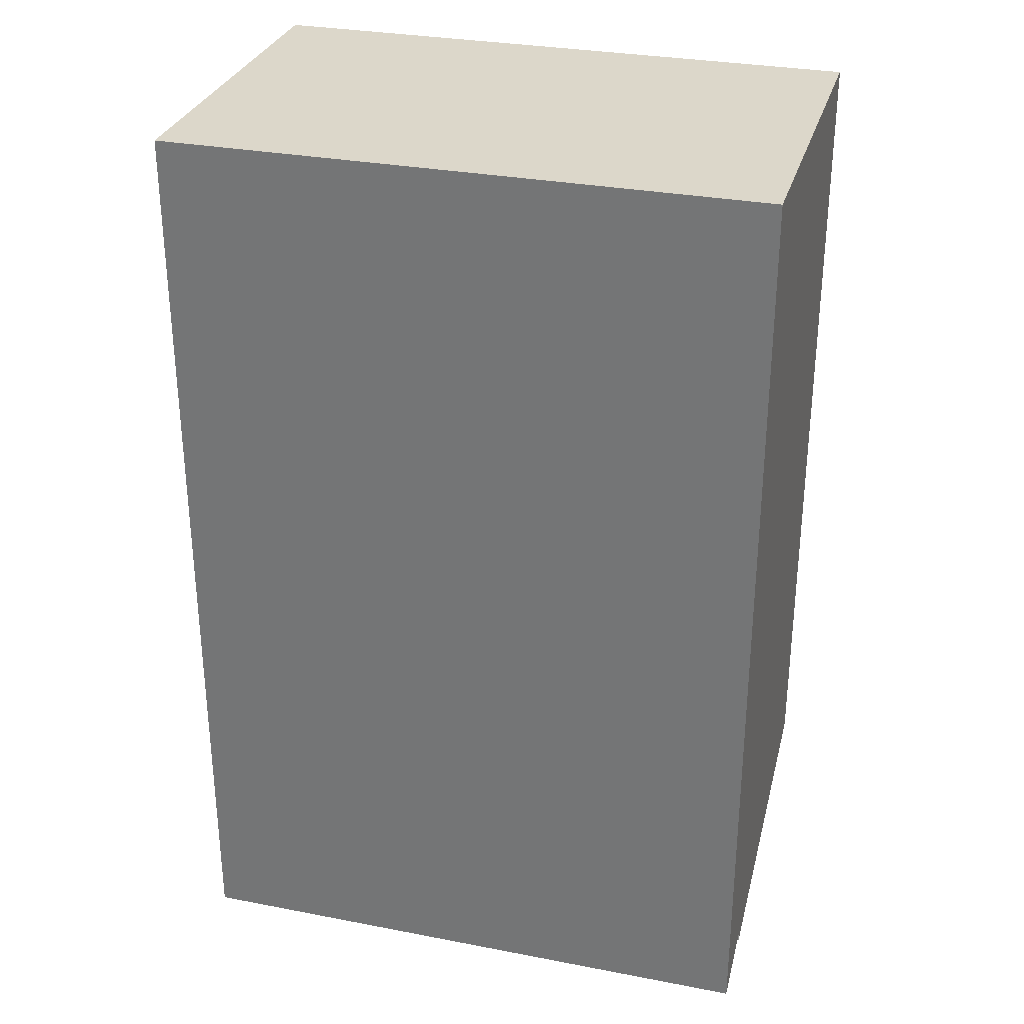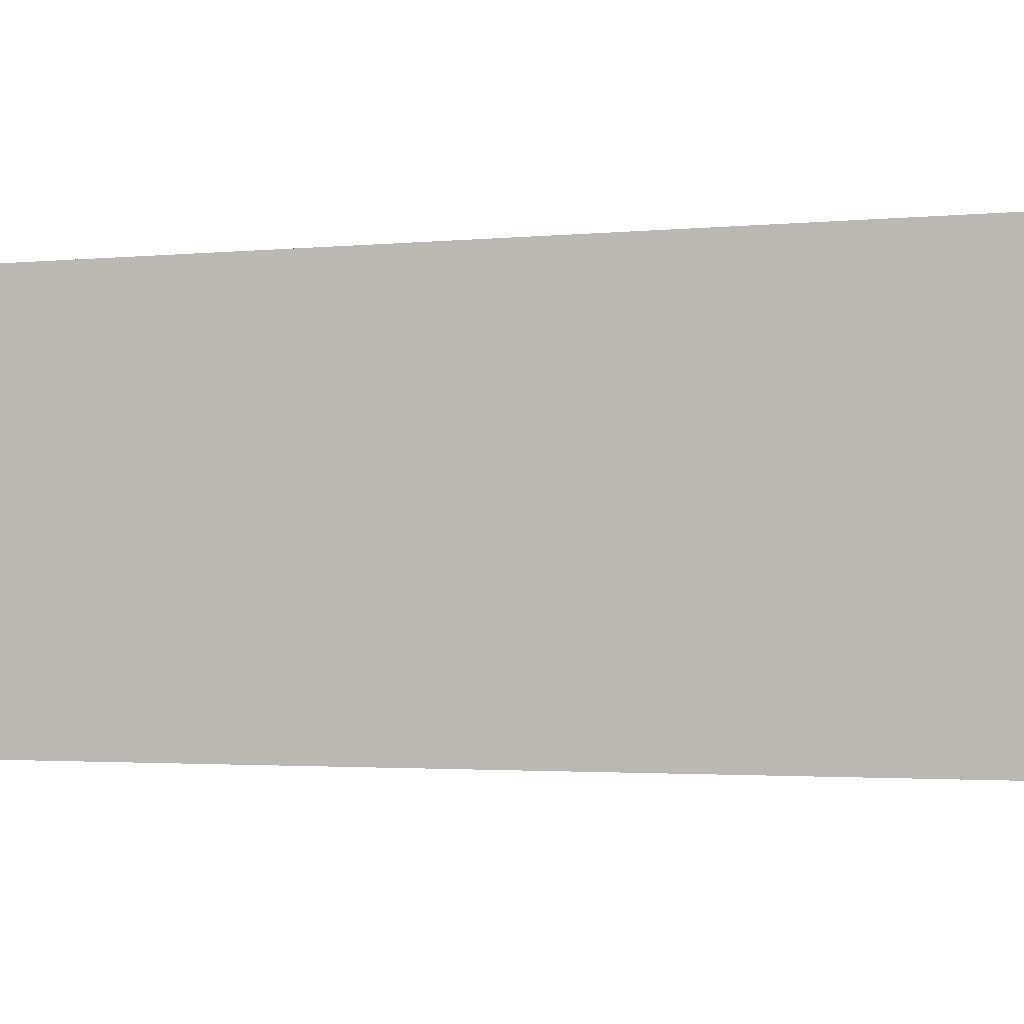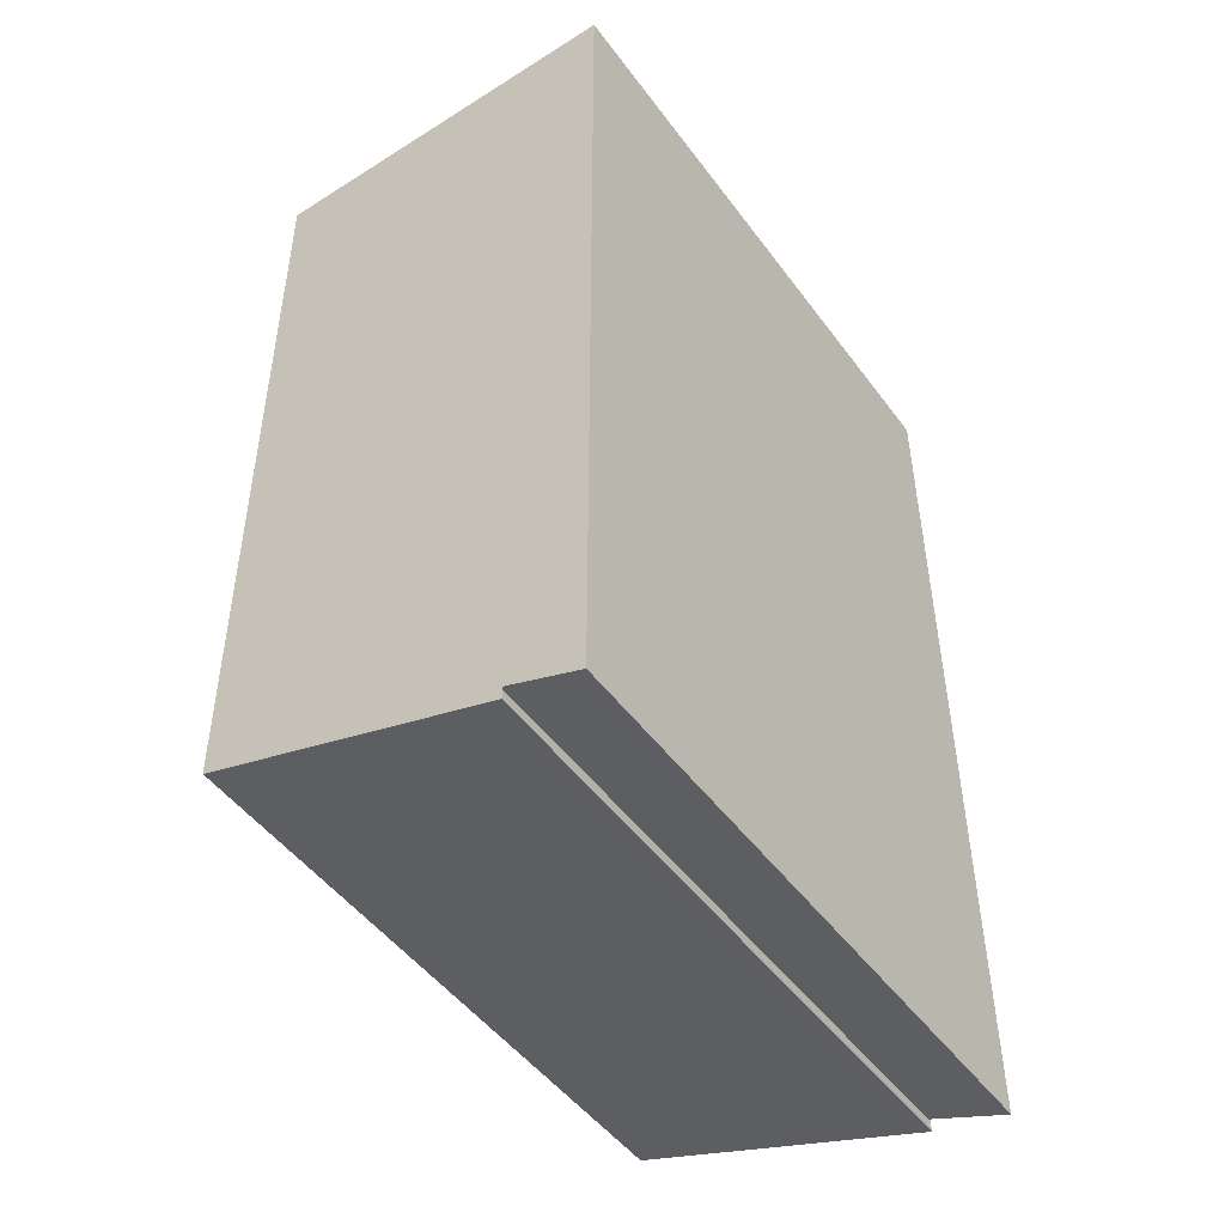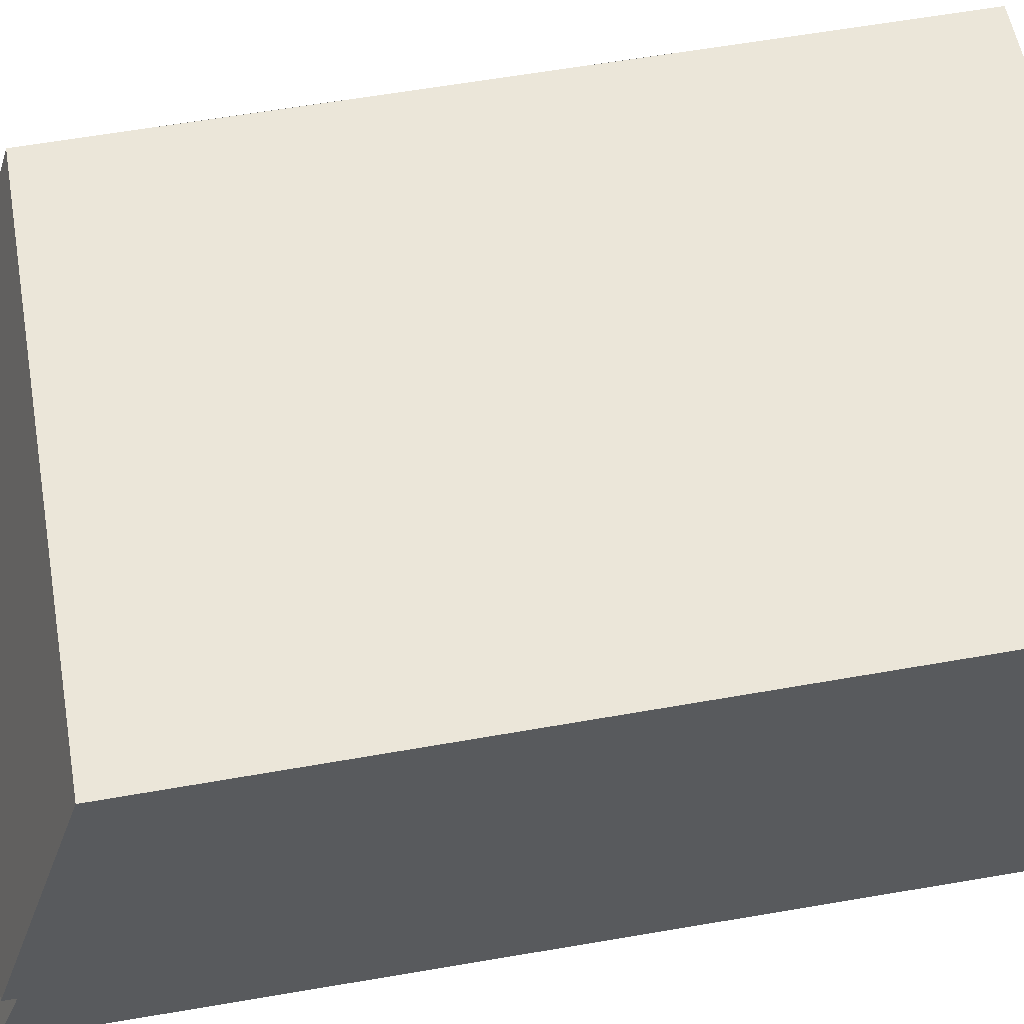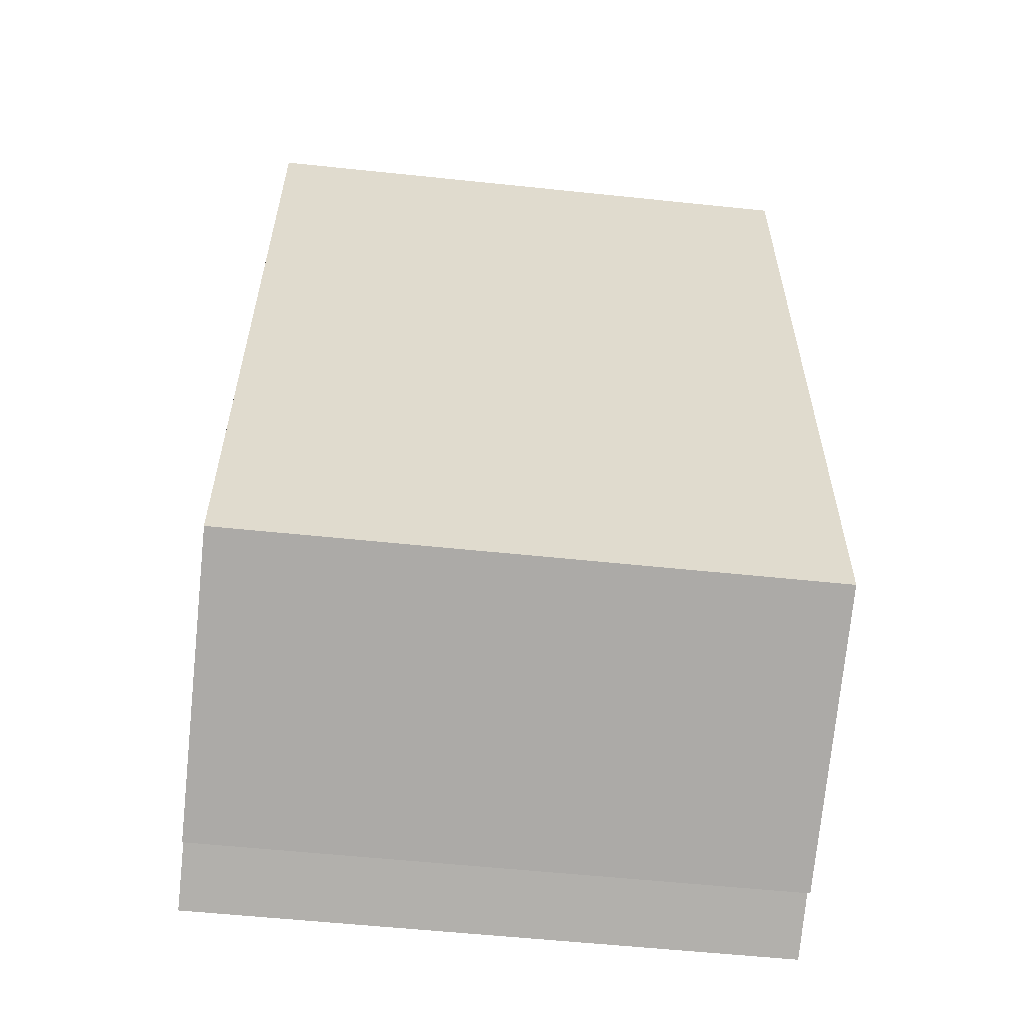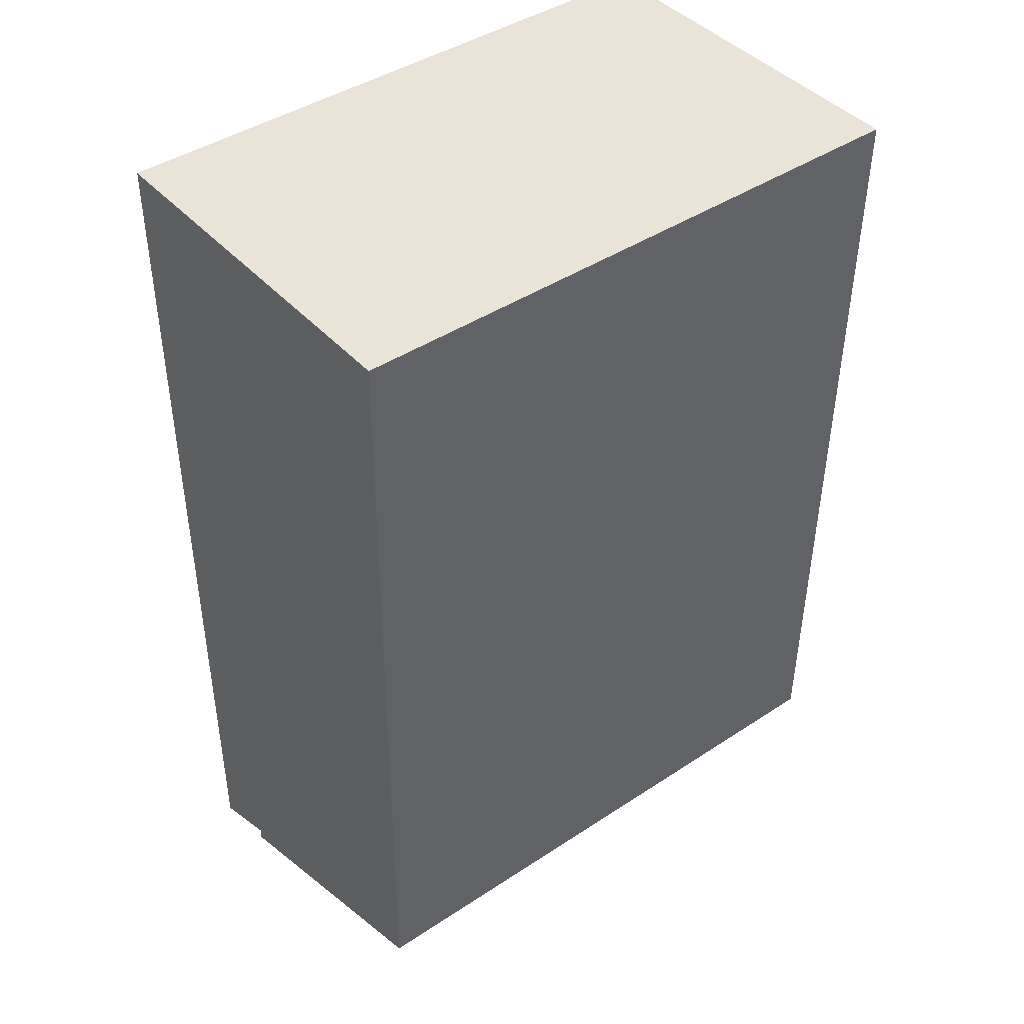
<metadata>
{"format":"obj","ext":"obj","renderer":"f3d","projection":"perspective","resolution":1024,"background":"white","views":[{"elev":30.5,"azim":15.5,"up":"+Z"},{"elev":-1.5,"azim":-72.7,"up":"+Y"},{"elev":-49.2,"azim":-55.0,"up":"+Z"},{"elev":56.5,"azim":-100.2,"up":"+Y"},{"elev":-57.9,"azim":173.8,"up":"+Z"},{"elev":42.8,"azim":141.8,"up":"+Z"}]}
</metadata>
<code>
o cube_selection_selection_selection_selection_selection_selection
v 1 0.6272 1.5
v 1 0.6114 0.1215
v 1 0.125 -0.01562
v 1 0.125 1.5
v 1.25e-06 0.1251 -0.01508
v 1.25e-06 0.6272 1.501
v 1.25e-06 0.1251 1.501
v -6.25e-06 8.688e-05 1.501
v -6.25e-06 8.688e-05 -0.06196
v 1 0 -0.0625
v 1 0 1.5
v 1 0.6116 0.1215
v 1 0.1218 -0.03818
v 1.25e-06 0.6117 0.1221
v 6.875e-06 0.1219 -0.03763
f 8 9 10 11
f 6 7 4 1
f 9 8 7 5
f 10 9 5 3
f 11 10 3 4
f 8 11 4 7
f 14 6 1 2
f 15 14 12 13
f 5 15 13 3
f 12 1 4 13
f 6 14 15 7

</code>
